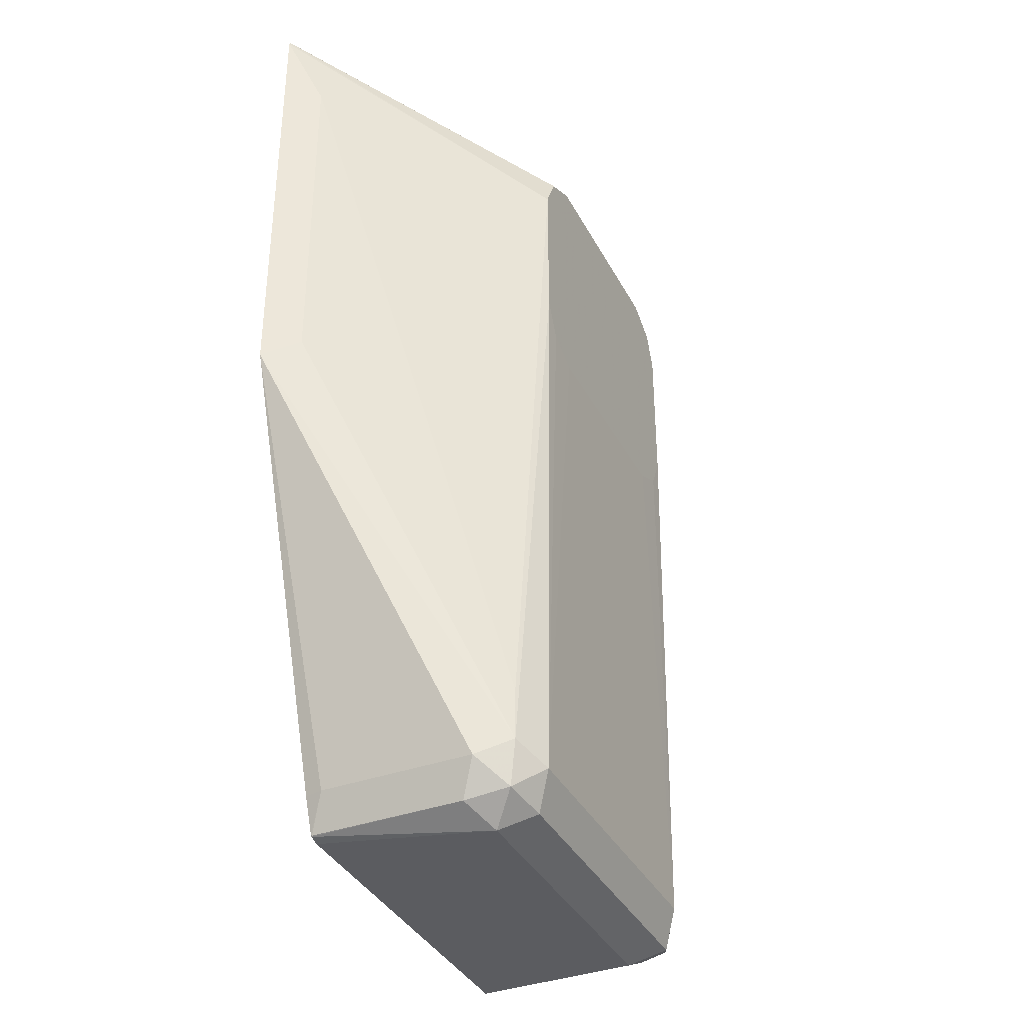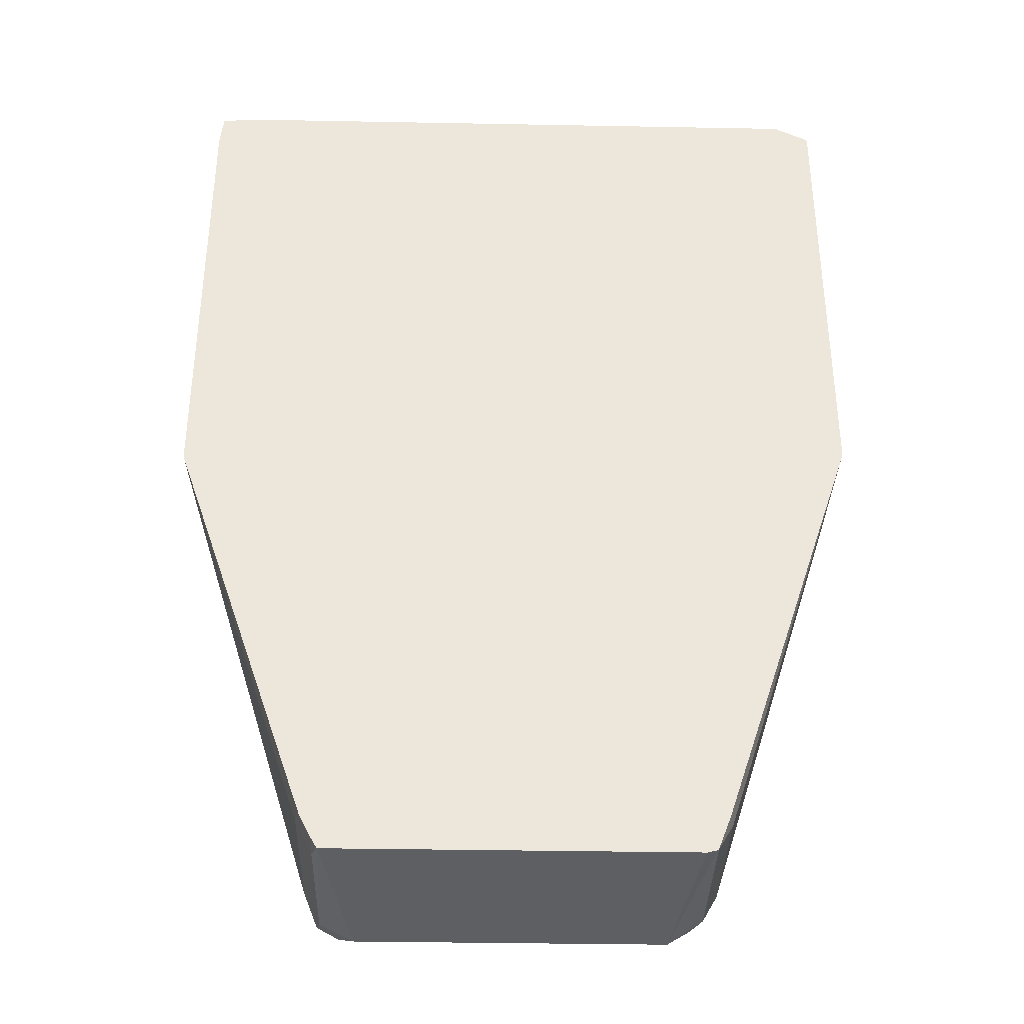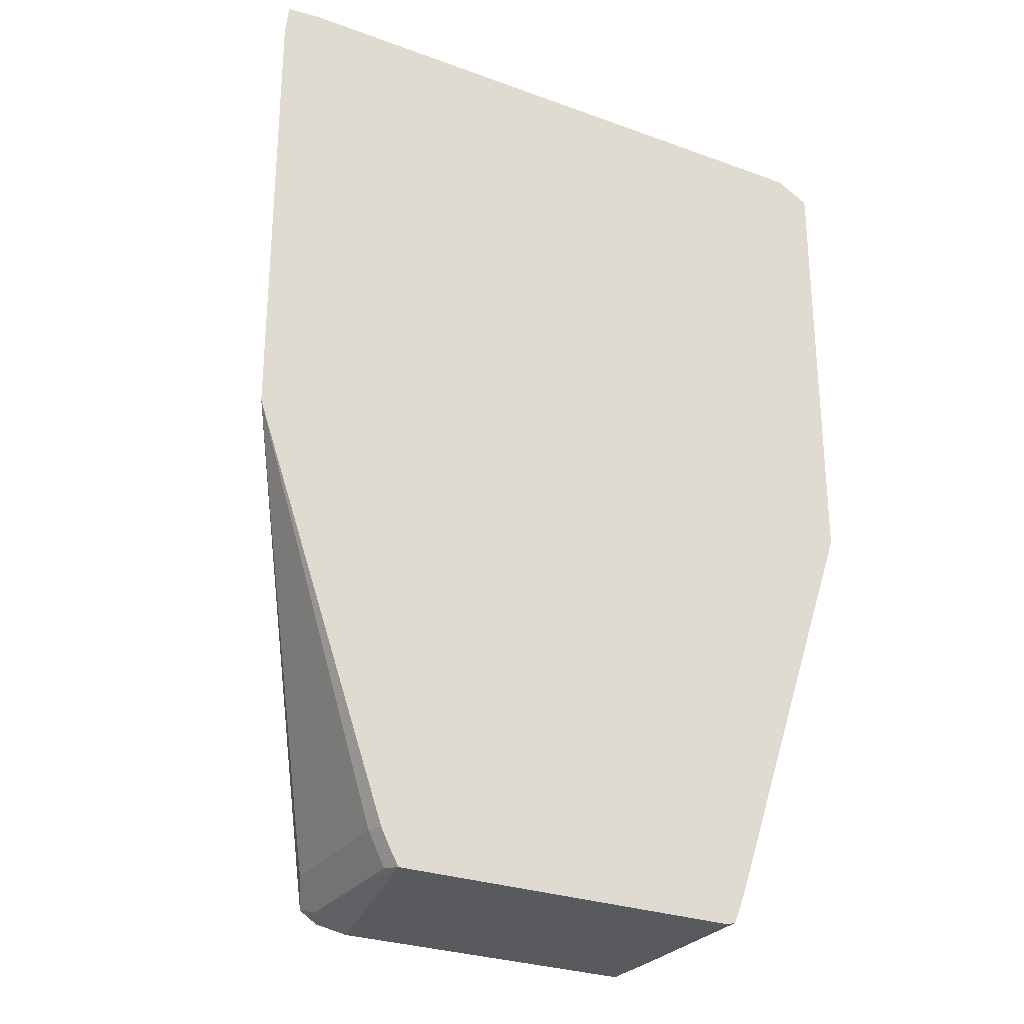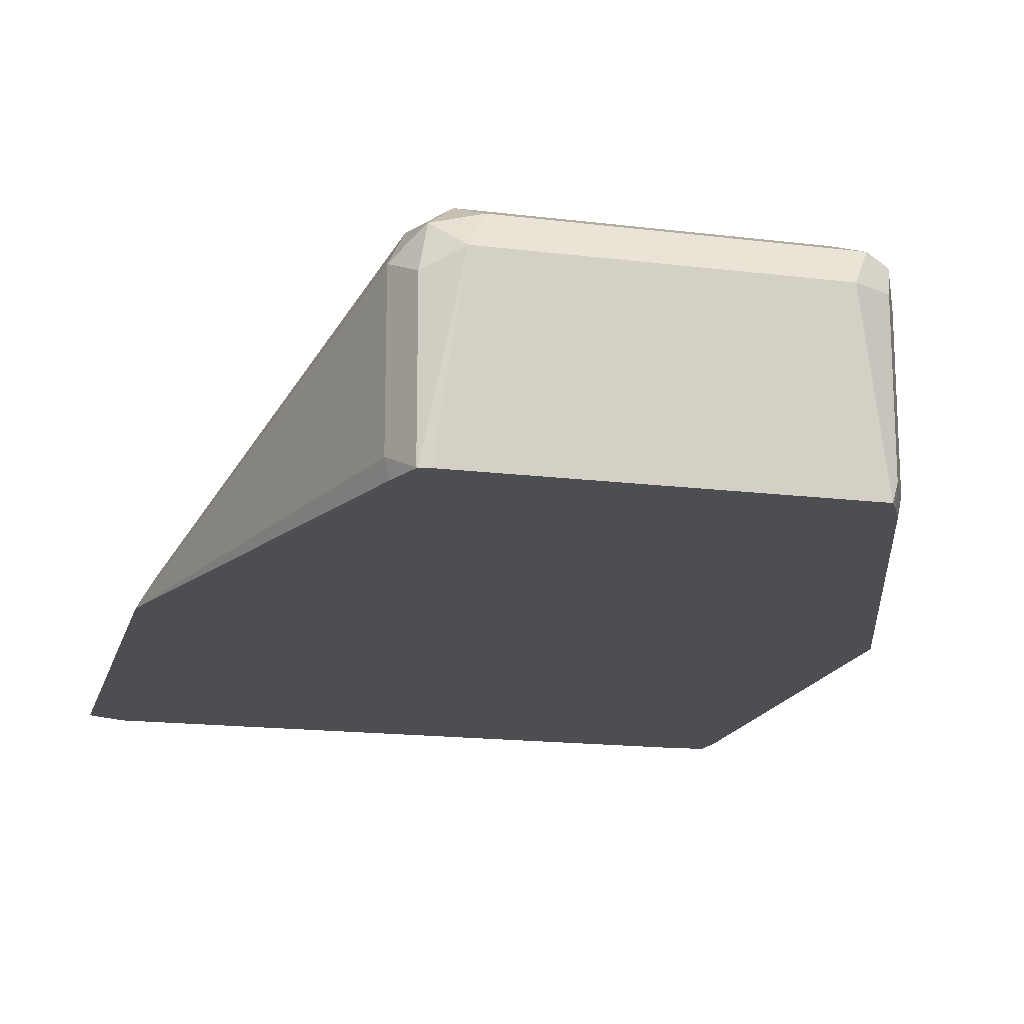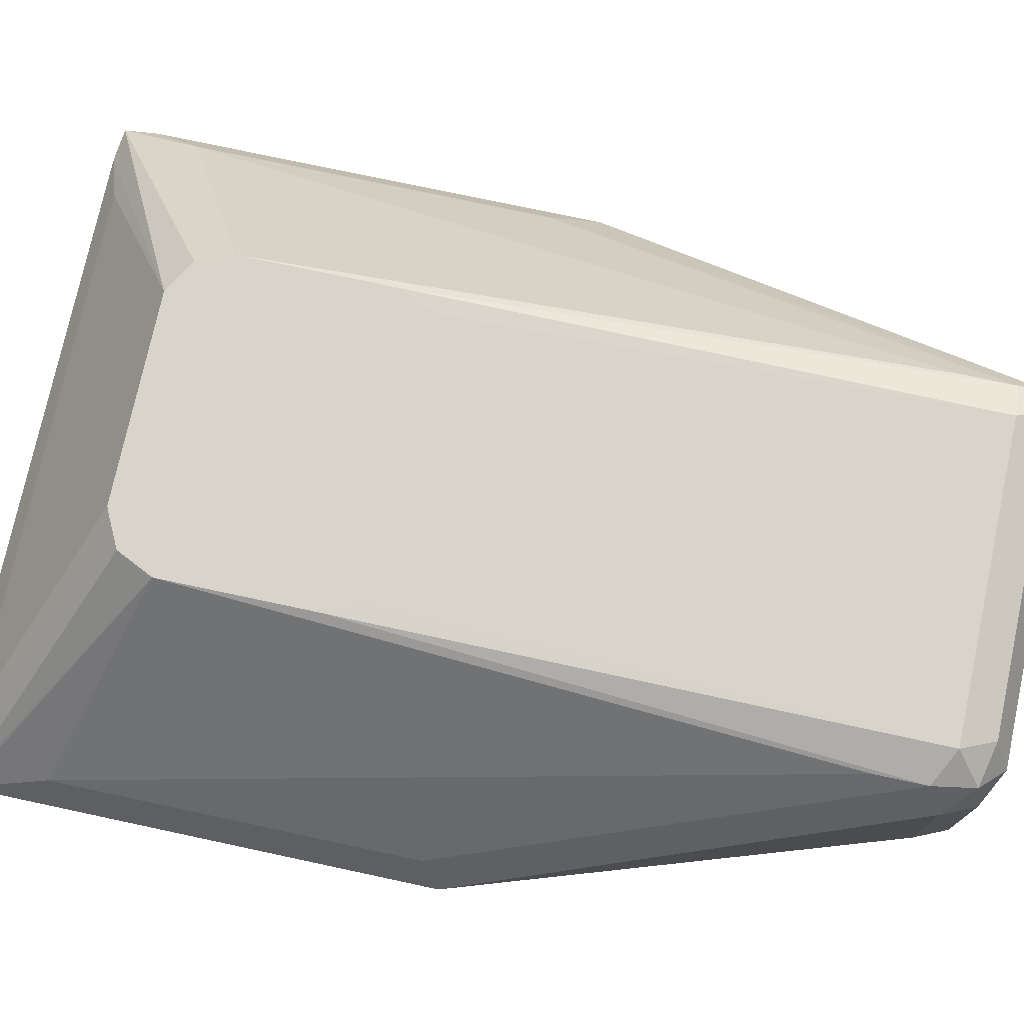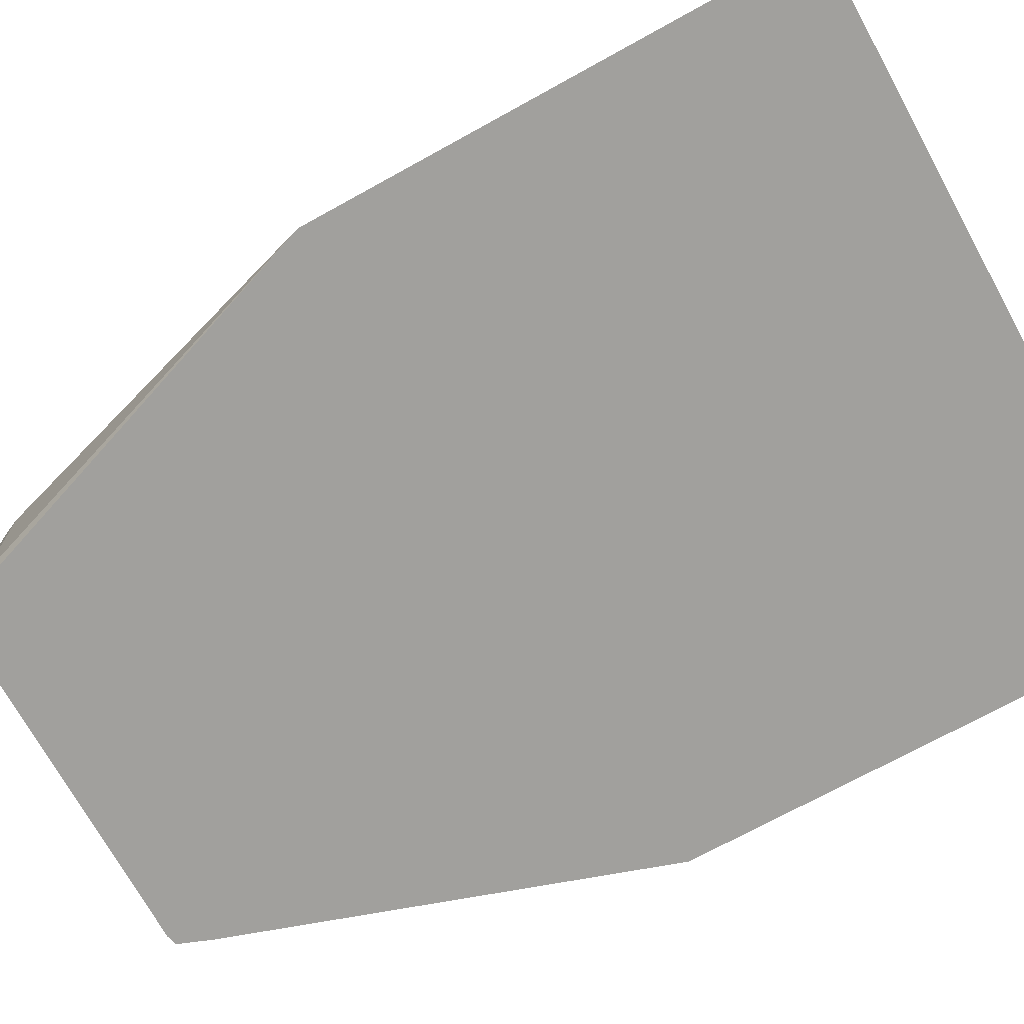
<metadata>
{"format":"obj","ext":"obj","renderer":"f3d","projection":"perspective","resolution":1024,"background":"white","views":[{"elev":-37.0,"azim":115.0,"up":"+Z"},{"elev":-35.7,"azim":-1.4,"up":"+Z"},{"elev":-27.9,"azim":-29.1,"up":"+Z"},{"elev":-16.7,"azim":165.9,"up":"+Y"},{"elev":75.2,"azim":102.1,"up":"+Y"},{"elev":-71.6,"azim":-61.1,"up":"+Y"}]}
</metadata>
<code>
v -0.1321 0.131 -0.5516
v -0.1307 0.131 -0.5391
v -0.1248 0.1445 -0.5713
v -0.1321 0.131 -0.7288
v -0.1182 0.131 -0.5377
v -0.0407 0.2193 -0.5897
v -0.0536 0.2193 -0.5973
v -0.05908 0.2193 -0.6107
v -0.07222 0.2101 -0.8667
v -0.1248 0.1445 -0.7092
v -0.07387 0.2068 -0.8963
v -0.07878 0.197 -0.8864
v -0.07878 0.1379 -0.8864
v -0.07705 0.131 -0.8873
v 0.1182 0.131 -0.5377
v -0.09848 0.1445 -0.545
v 0.03806 0.2193 -0.5897
v -0.05908 0.2193 -0.6698
v -0.07222 0.2101 -0.8864
v -0.05908 0.2167 -0.8864
v -0.06565 0.2101 -0.8995
v -0.05908 0.197 -0.9061
v -0.07222 0.197 -0.8995
v -0.07222 0.1379 -0.8995
v -0.07278 0.131 -0.8958
v 0.1193 0.131 -0.5383
v 0.04103 0.2193 -0.591
v 0.09848 0.1445 -0.545
v -0.0582 0.2193 -0.6715
v 0.05908 0.2167 -0.8864
v -0.05251 0.2193 -0.6829
v -0.03938 0.2193 -0.6895
v 0.05251 0.2101 -0.8995
v 0.05908 0.197 -0.9061
v -0.06991 0.131 -0.9007
v 0.1309 0.131 -0.5441
v 0.05241 0.2193 -0.5967
v 0.07222 0.2101 -0.8798
v 0.06893 0.2068 -0.8963
v 0.03938 0.2193 -0.6895
v 0.05251 0.2193 -0.6829
v 0.05776 0.2193 -0.6724
v 0.05908 0.2193 -0.6698
v 0.07185 0.131 -0.8998
v 0.06797 0.131 -0.9007
v 0.07222 0.1904 -0.8995
v 0.1316 0.131 -0.5445
v 0.05908 0.2193 -0.6107
v 0.07878 0.197 -0.8864
v 0.07222 0.2101 -0.8602
v 0.1248 0.1445 -0.7157
v 0.1321 0.131 -0.723
v 0.07222 0.1313 -0.8995
v 0.07227 0.131 -0.8992
v 0.1321 0.131 -0.5458
v 0.1248 0.1445 -0.5779
v 0.07878 0.1379 -0.8864
v 0.07723 0.131 -0.8864
f 24 35 25
f 22 45 35
f 22 35 23
f 23 35 24
f 54 57 58
f 30 40 41
f 26 37 27
f 30 38 39
f 30 39 33
f 22 34 45
f 26 36 37
f 21 34 22
f 14 24 25
f 20 40 30
f 20 32 40
f 20 31 32
f 20 29 31
f 20 33 21
f 20 30 33
f 18 20 19
f 18 29 20
f 15 17 28
f 15 27 17
f 15 26 27
f 30 41 42
f 21 33 34
f 30 42 43
f 53 57 54
f 33 39 34
f 13 24 14
f 52 58 57
f 51 55 52
f 51 56 55
f 49 52 57
f 48 56 50
f 48 55 56
f 47 55 48
f 46 57 53
f 46 49 57
f 44 53 54
f 44 46 53
f 39 49 46
f 38 52 49
f 38 51 52
f 38 56 51
f 38 50 56
f 38 48 50
f 38 43 48
f 38 49 39
f 37 47 48
f 36 47 37
f 34 46 44
f 34 39 46
f 34 44 45
f 30 43 38
f 11 13 12
f 6 37 48
f 11 23 24
f 3 9 19
f 3 8 9
f 2 8 3
f 2 7 8
f 2 6 7
f 2 5 6
f 1 5 2
f 1 15 5
f 1 26 15
f 1 36 26
f 1 47 36
f 3 19 10
f 1 55 47
f 1 58 52
f 1 54 58
f 1 44 54
f 1 45 44
f 1 35 45
f 1 14 25
f 1 4 14
f 1 10 4
f 1 3 10
f 1 2 3
f 11 24 13
f 1 52 55
f 4 11 12
f 1 25 35
f 4 13 14
f 11 22 23
f 4 12 13
f 11 21 22
f 11 20 21
f 10 19 11
f 8 19 9
f 8 18 19
f 6 28 17
f 6 16 28
f 6 8 7
f 6 18 8
f 6 29 18
f 11 19 20
f 6 32 31
f 6 31 29
f 4 10 11
f 5 28 16
f 6 17 27
f 6 27 37
f 5 16 6
f 6 48 43
f 6 43 42
f 6 42 41
f 6 41 40
f 6 40 32
f 5 15 28

</code>
